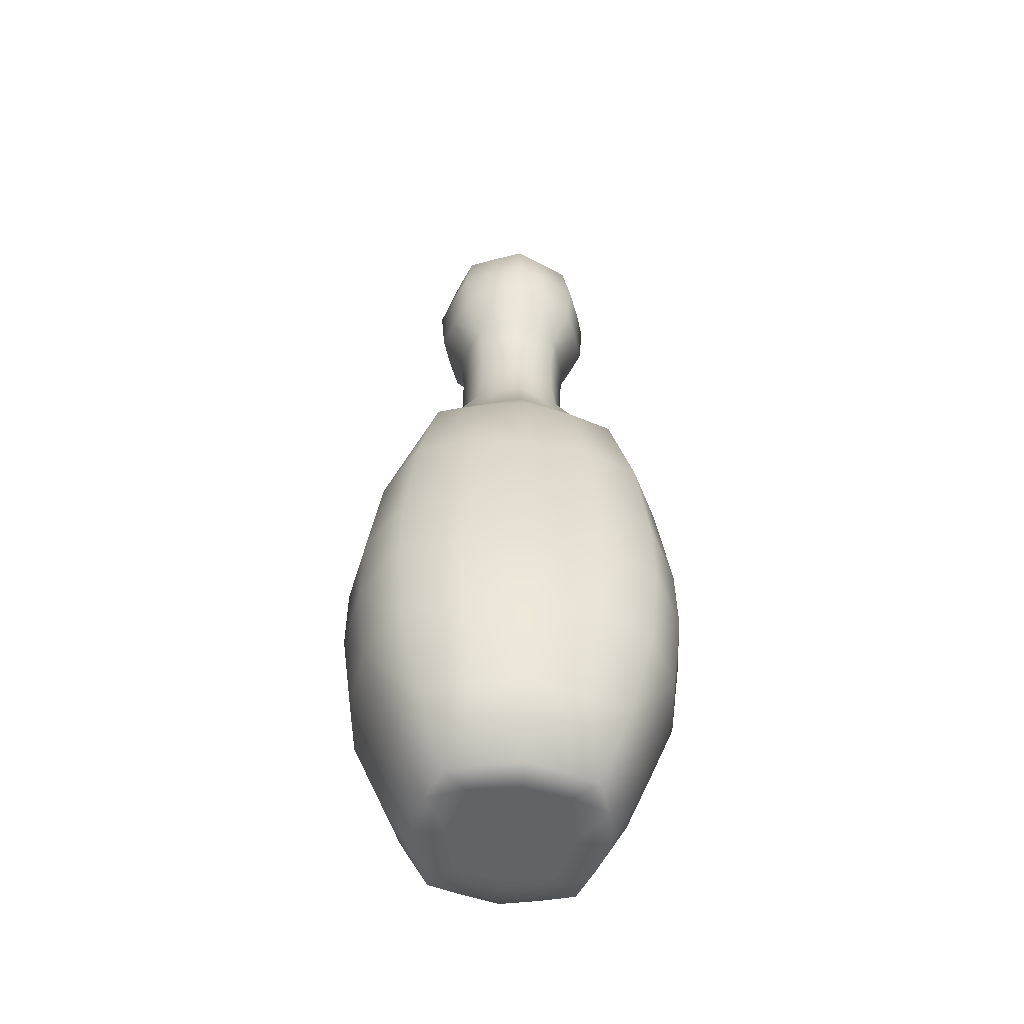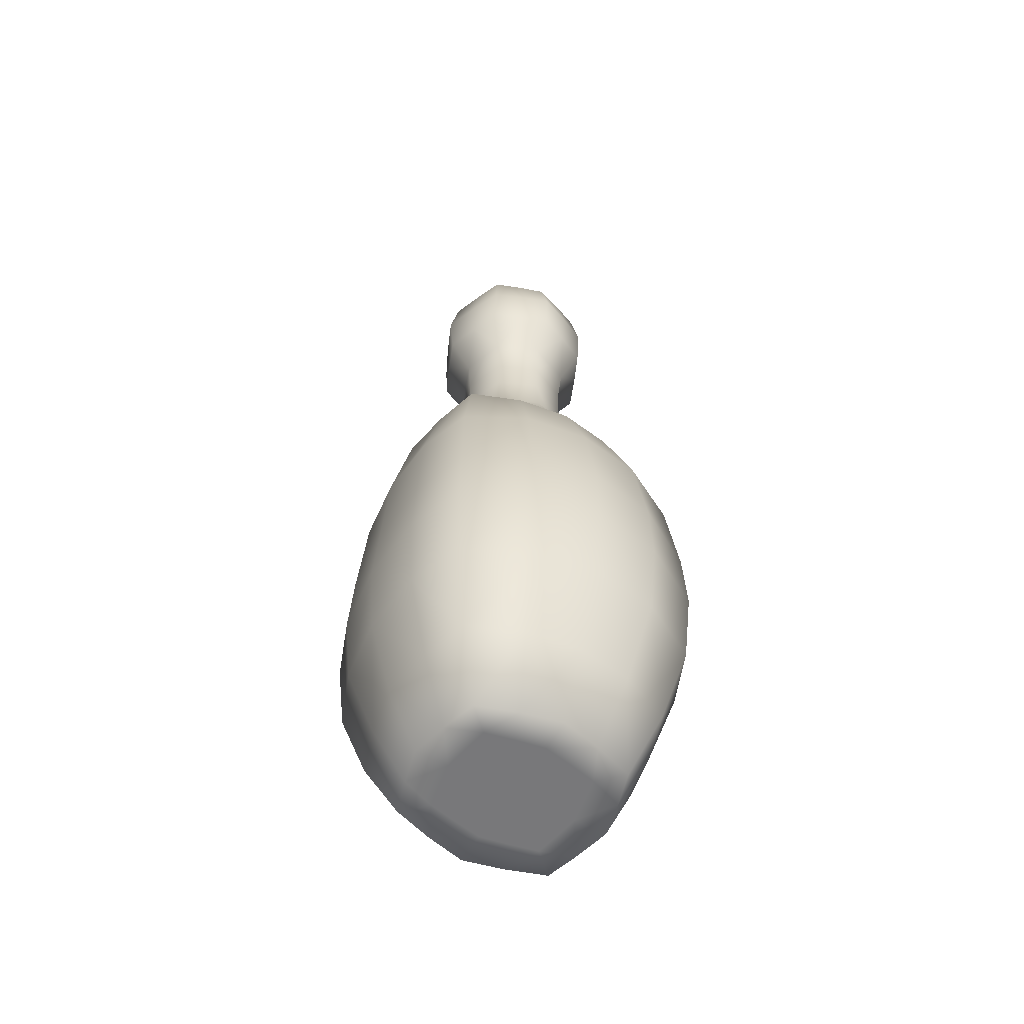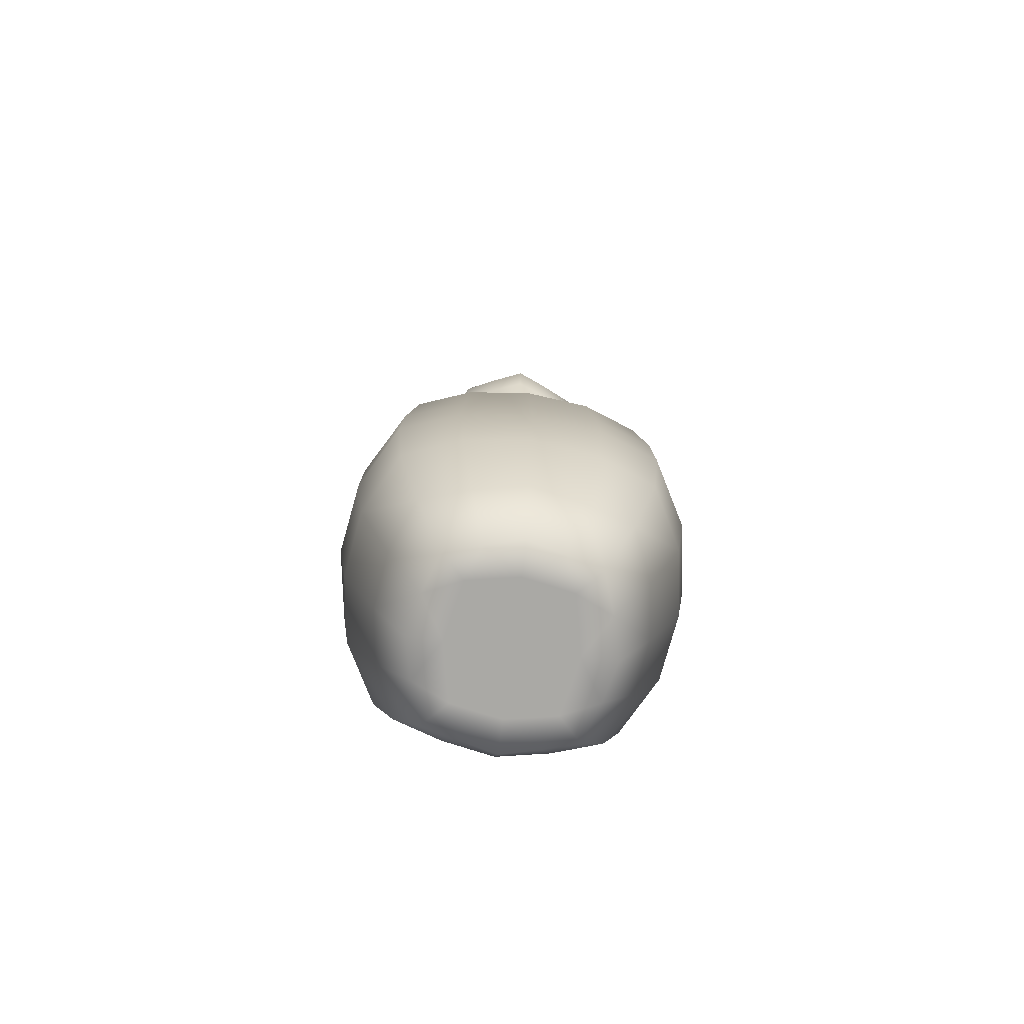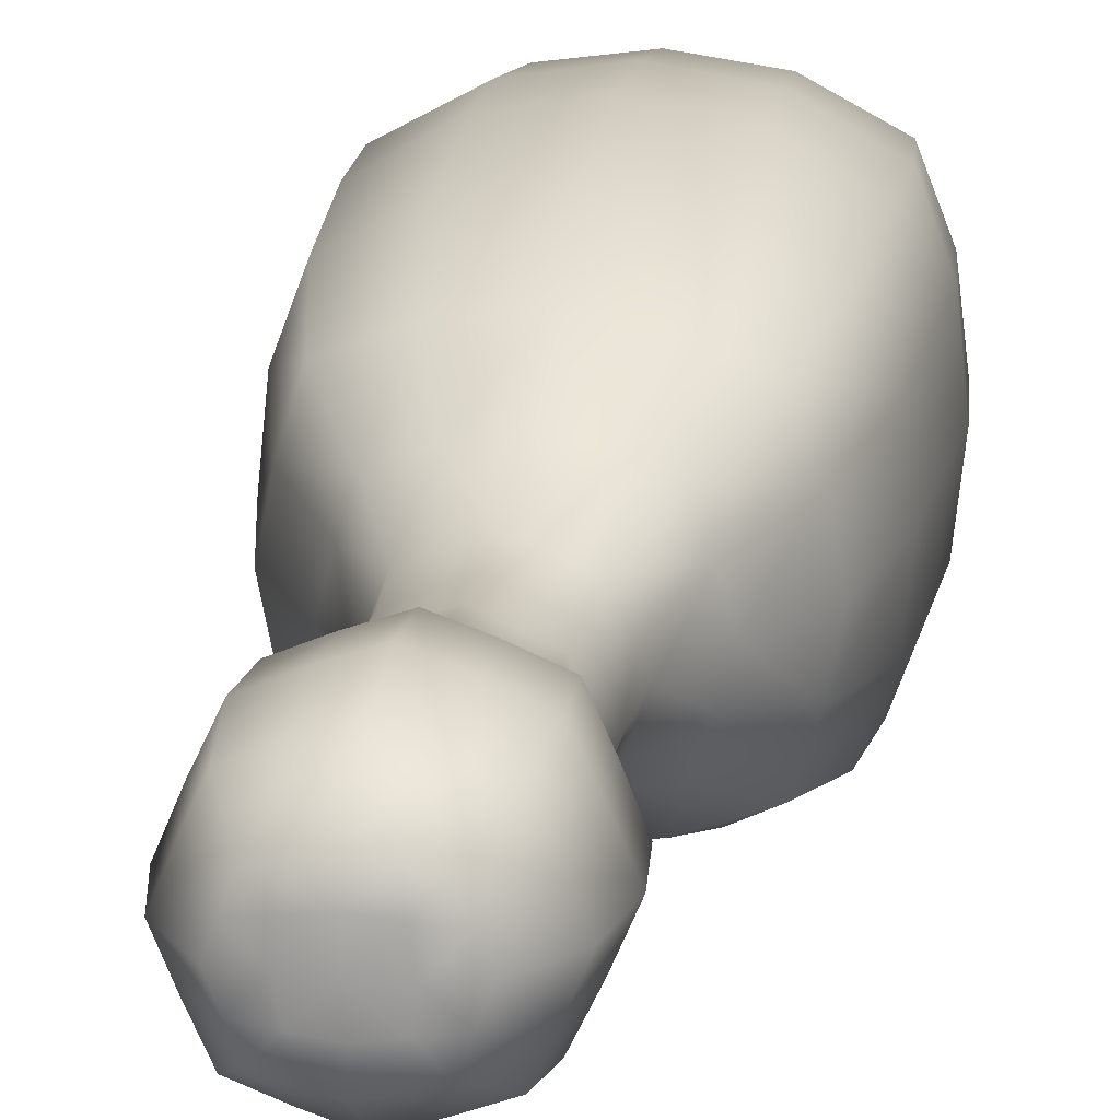
<metadata>
{"format":"obj","ext":"obj","renderer":"f3d","projection":"perspective","resolution":1024,"background":"white","views":[{"elev":-51.0,"azim":-97.1,"up":"+Y"},{"elev":-57.5,"azim":150.2,"up":"+Y"},{"elev":-75.4,"azim":82.9,"up":"+Y"},{"elev":17.9,"azim":-171.0,"up":"+Z"}]}
</metadata>
<code>
o Pin.010
v 0.3977 0.009681 0.3423
v 0.5597 0.009681 0.4989
v 0.9088 2.166 0.88
v 0.313 4.426 0.3149
v 0.3135 5.35 0.3224
v 0.7359 3.562 0.6613
v 0.874 1.08 0.8418
v 0.4293 5.984 0.4638
v 0.2588 6.611 0.2618
v 0.2893 4.753 0.2924
v 0.2894 5.03 0.2955
v -0.3977 0.009681 0.3423
v 0 0.009681 0.6612
v -0.5597 0.009681 0.4989
v 0 0.009681 0.4254
v -0.9088 2.166 0.88
v 0 2.166 1.204
v -0.313 4.426 0.3149
v 0 4.426 0.4335
v -0.3135 5.35 0.3224
v 0 5.35 0.4413
v -0.7359 3.562 0.6613
v 0 3.562 0.8527
v 0 1.08 1.127
v -0.874 1.08 0.8418
v -0.4293 5.984 0.4638
v 0 5.984 0.6335
v -0.2588 6.611 0.2618
v 0 6.611 0.3378
v -0.2893 4.753 0.2924
v 0 4.75 0.4162
v -0.2894 5.03 0.2955
v 0 5.033 0.4197
v 0.4613 0.009681 0
v 0.3977 0.009681 -0.3423
v 0.5597 0.009681 -0.4989
v 0.6974 0.009681 0
v 1.093 2.166 0
v 0.9088 2.166 -0.88
v 0.4341 4.426 0
v 0.313 4.426 -0.3149
v 0.4347 5.35 0
v 0.3135 5.35 -0.3224
v 0.7359 3.562 -0.6613
v 0.9042 3.562 0
v 1.081 1.08 -0
v 0.874 1.08 -0.8418
v 0.6367 5.984 0
v 0.4293 5.984 -0.4638
v 0.361 6.611 0
v 0.2588 6.611 -0.2618
v 0.2893 4.753 -0.2924
v 0.4142 4.75 0
v 0.2894 5.03 -0.2955
v 0.4144 5.033 0
v -0.4613 0.009681 0
v -0.3977 0.009681 -0.3423
v 0 0.009681 -0.6612
v -0.5597 0.009681 -0.4989
v -0.6974 0.009681 0
v 0 0.009681 -0.4254
v 0 0.009681 0
v -1.093 2.166 0
v -0.9088 2.166 -0.88
v 0 2.166 -1.204
v -0.4341 4.426 0
v -0.313 4.426 -0.3149
v 0 4.426 -0.4335
v -0.4347 5.35 0
v -0.3135 5.35 -0.3224
v 0 5.35 -0.4413
v -0.7359 3.562 -0.6613
v 0 3.562 -0.8527
v -0.9042 3.562 0
v 0 1.08 -1.127
v -1.081 1.08 -0
v -0.874 1.08 -0.8418
v -0.6367 5.984 0
v -0.4293 5.984 -0.4638
v 0 5.984 -0.6335
v -0.361 6.611 0
v -0.2588 6.611 -0.2618
v 0 6.611 -0.3378
v 0 6.663 0
v -0.2893 4.753 -0.2924
v 0 4.75 -0.4162
v -0.4142 4.75 0
v -0.2894 5.03 -0.2955
v -0.4144 5.033 0
v 0 5.033 -0.4197
v 0 0.4963 0.8898
v 0.7355 0.4963 0.689
v 0.9135 0.4955 0
v -0.7355 0.4963 0.689
v -0.9135 0.4955 0
v 0 0.4963 -0.8898
v 0.7355 0.4963 -0.689
v -0.7355 0.4963 -0.689
v 1.124 1.673 0
v 0 1.672 1.207
v 0.9223 1.673 0.8909
v -1.124 1.673 0
v -0.9223 1.673 0.8909
v 0 1.672 -1.207
v 0.9223 1.673 -0.8909
v -0.9223 1.673 -0.8909
v 0 2.864 1.095
v 0.8658 2.864 0.8088
v 1.05 2.864 0
v -0.8658 2.864 0.8088
v -1.05 2.864 0
v 0 2.864 -1.095
v 0.8658 2.864 -0.8088
v -0.8658 2.864 -0.8088
v 0.4895 3.994 0.4588
v 0.6261 3.994 0
v 0 3.994 0.6156
v -0.4895 3.994 0.4588
v -0.6261 3.994 0
v 0.4895 3.994 -0.4588
v 0 3.994 -0.6156
v -0.4895 3.994 -0.4588
v 0.4191 5.631 0.4433
v 0 5.631 0.6062
v 0.605 5.631 0
v -0.4191 5.631 0.4433
v -0.605 5.631 0
v 0.4191 5.631 -0.4433
v 0 5.631 -0.6062
v -0.4191 5.631 -0.4433
v 0.3898 6.333 0.4112
v 0 6.333 0.5503
v 0.5655 6.333 0
v -0.3898 6.333 0.4112
v -0.5655 6.333 0
v 0.3898 6.333 -0.4112
v 0 6.333 -0.5503
v -0.3898 6.333 -0.4112
v 0.4313 0.009681 -0.1723
v 0.635 0.009681 -0.2536
v 0 0.009681 -0.2149
v 1.05 2.166 -0.4748
v 0.375 4.426 -0.1584
v 0.3756 5.35 -0.1623
v 0.8377 3.562 -0.3425
v 1.025 1.08 -0.4542
v 0.5379 5.984 -0.2351
v 0.3108 6.611 -0.1315
v 0 6.637 -0.1696
v 0.353 4.751 -0.147
v 0.3532 5.032 -0.1486
v -0.4313 0.009681 -0.1723
v -0.635 0.009681 -0.2536
v -1.05 2.166 -0.4748
v -0.375 4.426 -0.1584
v -0.3756 5.35 -0.1623
v -0.8377 3.562 -0.3425
v -1.025 1.08 -0.4542
v -0.5379 5.984 -0.2351
v -0.3108 6.611 -0.1315
v -0.353 4.751 -0.147
v -0.3532 5.032 -0.1486
v -0.8451 0.4959 -0.3589
v 0.8451 0.4959 -0.3589
v -1.073 1.673 -0.4807
v 1.073 1.673 -0.4807
v -1.005 2.864 -0.4364
v 1.005 2.864 -0.4364
v -0.5626 3.994 -0.2326
v 0.5626 3.994 -0.2326
v -0.5163 5.631 -0.2245
v 0.5163 5.631 -0.2245
v -0.481 6.333 -0.2078
v 0.481 6.333 -0.2078
v 0.4313 0.009681 0.1723
v 0.635 0.009681 0.2536
v 0 0.009681 0.2149
v 1.05 2.166 0.4748
v 0.375 4.426 0.1584
v 0.3756 5.35 0.1623
v 0.8377 3.562 0.3425
v 1.025 1.08 0.4542
v 0.5379 5.984 0.2351
v 0.3108 6.611 0.1315
v 0 6.637 0.1696
v 0.353 4.751 0.147
v 0.3532 5.032 0.1486
v -0.4313 0.009681 0.1723
v -0.635 0.009681 0.2536
v -1.05 2.166 0.4748
v -0.375 4.426 0.1584
v -0.3756 5.35 0.1623
v -0.8377 3.562 0.3425
v -1.025 1.08 0.4542
v -0.5379 5.984 0.2351
v -0.3108 6.611 0.1315
v -0.353 4.751 0.147
v -0.3532 5.032 0.1486
v -0.8451 0.4959 0.3589
v 0.8451 0.4959 0.3589
v -1.073 1.673 0.4807
v 1.073 1.673 0.4807
v -1.005 2.864 0.4364
v 1.005 2.864 0.4364
v -0.5626 3.994 0.2326
v 0.5626 3.994 0.2326
v -0.5163 5.631 0.2245
v 0.5163 5.631 0.2245
v -0.481 6.333 0.2078
v 0.481 6.333 0.2078
v -0.2827 0.009681 0.5925
v -0.1997 0.009681 0.3872
v -0.2316 0.009681 0
v -0.4768 2.166 1.124
v -0.1571 4.426 0.3767
v -0.1574 5.35 0.3845
v -0.3759 3.562 0.7989
v -0.4585 1.08 1.062
v -0.2164 5.984 0.5563
v -0.1297 6.611 0.3011
v -0.181 6.637 0
v -0.1451 4.751 0.3564
v -0.1452 5.032 0.3597
v -0.2827 0.009681 -0.5925
v -0.1997 0.009681 -0.3872
v -0.4768 2.166 -1.124
v -0.1571 4.426 -0.3767
v -0.1574 5.35 -0.3845
v -0.3759 3.562 -0.7989
v -0.4585 1.08 -1.062
v -0.2164 5.984 -0.5563
v -0.1297 6.611 -0.3011
v -0.1451 4.751 -0.3564
v -0.1452 5.032 -0.3597
v -0.3769 0.4963 -0.839
v -0.3769 0.4963 0.839
v -0.4839 1.672 -1.132
v -0.4839 1.672 1.132
v -0.4542 2.864 -1.027
v -0.4542 2.864 1.027
v -0.2469 3.994 -0.546
v -0.2469 3.994 0.546
v -0.2112 5.631 -0.5317
v -0.2112 5.631 0.5317
v -0.1962 6.333 -0.4861
v -0.1962 6.333 0.4861
v -0.1554 6.624 -0.1506
v -0.2157 0.009681 -0.1936
v -0.1554 6.624 0.1506
v -0.2157 0.009681 0.1936
v 0.2827 0.009681 0.5925
v 0.1997 0.009681 0.3872
v 0.2316 0.009681 0
v 0.4768 2.166 1.124
v 0.1571 4.426 0.3767
v 0.1574 5.35 0.3845
v 0.3759 3.562 0.7989
v 0.4585 1.08 1.062
v 0.2164 5.984 0.5563
v 0.1297 6.611 0.3011
v 0.181 6.637 0
v 0.1451 4.751 0.3564
v 0.1452 5.032 0.3597
v 0.2827 0.009681 -0.5925
v 0.1997 0.009681 -0.3872
v 0.4768 2.166 -1.124
v 0.1571 4.426 -0.3767
v 0.1574 5.35 -0.3845
v 0.3759 3.562 -0.7989
v 0.4585 1.08 -1.062
v 0.2164 5.984 -0.5563
v 0.1297 6.611 -0.3011
v 0.1451 4.751 -0.3564
v 0.1452 5.032 -0.3597
v 0.3769 0.4963 -0.839
v 0.3769 0.4963 0.839
v 0.4839 1.672 -1.132
v 0.4839 1.672 1.132
v 0.4542 2.864 -1.027
v 0.4542 2.864 1.027
v 0.2469 3.994 -0.546
v 0.2469 3.994 0.546
v 0.2112 5.631 -0.5317
v 0.2112 5.631 0.5317
v 0.1962 6.333 -0.4861
v 0.1962 6.333 0.4861
v 0.1554 6.624 -0.1506
v 0.2157 0.009681 -0.1936
v 0.1554 6.624 0.1506
v 0.2157 0.009681 0.1936
f 176 1 175
f 251 15 252
f 290 1 252
f 99 178 202
f 278 3 254
f 282 4 255
f 206 40 179
f 109 181 204
f 280 6 257
f 92 258 276
f 200 46 182
f 284 8 259
f 125 183 208
f 286 9 260
f 210 50 184
f 289 9 184
f 186 55 187
f 262 11 263
f 189 12 14
f 211 15 13
f 250 12 188
f 190 102 201
f 238 16 103
f 242 18 118
f 205 66 119
f 193 111 203
f 240 22 110
f 218 94 236
f 199 76 95
f 244 26 126
f 195 127 207
f 246 28 134
f 209 81 135
f 249 28 220
f 197 89 87
f 222 32 30
f 140 35 36
f 264 61 58
f 288 35 139
f 142 99 166
f 277 39 105
f 281 41 120
f 170 40 116
f 145 109 168
f 279 44 113
f 270 97 275
f 164 46 93
f 283 49 128
f 147 125 172
f 285 51 136
f 174 50 133
f 287 51 272
f 150 55 53
f 273 54 52
f 153 57 152
f 224 61 225
f 248 57 225
f 102 154 165
f 237 64 226
f 241 67 227
f 169 66 155
f 111 157 167
f 239 72 229
f 98 230 235
f 163 76 158
f 243 79 231
f 127 159 171
f 245 82 232
f 173 81 160
f 247 82 160
f 161 89 162
f 233 88 234
f 153 95 163
f 59 235 224
f 140 93 37
f 275 36 264
f 189 95 60
f 236 14 211
f 176 93 200
f 2 276 251
f 77 237 230
f 158 102 165
f 277 47 270
f 146 99 46
f 238 25 218
f 194 102 76
f 7 278 258
f 182 99 202
f 64 239 226
f 63 167 154
f 279 39 266
f 168 38 142
f 240 16 214
f 203 63 190
f 3 280 254
f 38 204 178
f 157 119 169
f 229 122 241
f 145 116 45
f 269 120 44
f 193 119 74
f 217 118 22
f 181 116 206
f 257 115 282
f 69 171 156
f 70 243 228
f 172 42 144
f 283 43 268
f 207 69 192
f 244 20 216
f 42 208 180
f 5 284 256
f 159 135 173
f 231 138 245
f 147 133 48
f 271 136 49
f 195 135 78
f 219 134 26
f 183 133 210
f 259 131 286
f 136 147 49
f 159 138 79
f 43 172 144
f 70 171 130
f 120 145 44
f 157 122 72
f 113 142 39
f 154 114 64
f 47 166 146
f 77 165 106
f 36 164 140
f 59 163 98
f 85 162 88
f 221 160 81
f 173 82 138
f 130 159 79
f 98 158 77
f 167 72 114
f 169 67 122
f 165 64 106
f 213 152 248
f 153 56 60
f 52 151 150
f 261 148 287
f 51 174 136
f 128 147 172
f 97 146 164
f 44 168 113
f 41 170 120
f 39 166 105
f 253 139 34
f 34 140 37
f 183 131 8
f 134 195 26
f 5 208 123
f 20 207 192
f 181 115 6
f 118 193 22
f 178 108 3
f 110 190 16
f 7 202 101
f 25 201 194
f 2 200 92
f 14 199 189
f 30 198 197
f 221 196 249
f 28 209 134
f 126 195 207
f 94 194 199
f 22 203 110
f 18 205 118
f 16 201 103
f 213 188 56
f 56 189 60
f 10 187 11
f 261 184 50
f 210 9 131
f 123 183 8
f 92 182 7
f 204 6 108
f 206 4 115
f 202 3 101
f 253 175 290
f 176 34 37
f 62 250 213
f 84 249 185
f 62 248 141
f 84 247 221
f 132 219 27
f 231 137 80
f 21 244 216
f 71 243 129
f 23 242 217
f 73 241 121
f 107 214 17
f 226 112 65
f 100 218 24
f 230 104 75
f 91 211 13
f 224 96 58
f 86 234 90
f 149 232 247
f 245 83 137
f 129 231 80
f 235 75 96
f 112 229 73
f 241 68 121
f 104 226 65
f 141 225 61
f 224 57 59
f 31 223 222
f 185 220 29
f 29 246 132
f 124 219 244
f 24 236 91
f 107 217 240
f 19 242 117
f 100 214 238
f 177 212 250
f 12 211 14
f 62 290 177
f 84 289 261
f 62 288 253
f 84 287 149
f 259 132 27
f 137 271 80
f 21 284 124
f 71 283 268
f 23 282 117
f 73 281 269
f 254 107 17
f 112 266 65
f 258 100 24
f 104 270 75
f 251 91 13
f 96 264 58
f 86 274 273
f 149 272 83
f 83 285 137
f 129 271 283
f 75 275 96
f 112 269 279
f 68 281 121
f 104 266 277
f 141 265 288
f 35 264 36
f 31 263 33
f 185 260 289
f 286 29 132
f 124 259 27
f 276 24 91
f 107 257 23
f 282 19 117
f 100 254 17
f 177 252 15
f 251 1 2
f 176 2 1
f 251 13 15
f 290 175 1
f 99 38 178
f 278 101 3
f 282 115 4
f 206 116 40
f 109 45 181
f 280 108 6
f 92 7 258
f 200 93 46
f 284 123 8
f 125 48 183
f 286 131 9
f 210 133 50
f 289 260 9
f 186 53 55
f 262 10 11
f 189 188 12
f 211 212 15
f 250 212 12
f 190 63 102
f 238 214 16
f 242 215 18
f 205 191 66
f 193 74 111
f 240 217 22
f 218 25 94
f 199 194 76
f 244 219 26
f 195 78 127
f 246 220 28
f 209 196 81
f 249 196 28
f 197 198 89
f 222 223 32
f 140 139 35
f 264 265 61
f 288 265 35
f 142 38 99
f 277 266 39
f 281 267 41
f 170 143 40
f 145 45 109
f 279 269 44
f 270 47 97
f 164 146 46
f 283 271 49
f 147 48 125
f 285 272 51
f 174 148 50
f 287 148 51
f 150 151 55
f 273 274 54
f 153 59 57
f 224 58 61
f 248 152 57
f 102 63 154
f 237 106 64
f 241 122 67
f 169 119 66
f 111 74 157
f 239 114 72
f 98 77 230
f 163 95 76
f 243 130 79
f 127 78 159
f 245 138 82
f 173 135 81
f 247 232 82
f 161 87 89
f 233 85 88
f 153 60 95
f 59 98 235
f 140 164 93
f 275 97 36
f 189 199 95
f 236 94 14
f 176 37 93
f 2 92 276
f 77 106 237
f 158 76 102
f 277 105 47
f 146 166 99
f 238 103 25
f 194 201 102
f 7 101 278
f 182 46 99
f 64 114 239
f 63 111 167
f 279 113 39
f 168 109 38
f 240 110 16
f 203 111 63
f 3 108 280
f 38 109 204
f 157 74 119
f 229 72 122
f 145 170 116
f 269 281 120
f 193 205 119
f 217 242 118
f 181 45 116
f 257 6 115
f 69 127 171
f 70 130 243
f 172 125 42
f 283 128 43
f 207 127 69
f 244 126 20
f 42 125 208
f 5 123 284
f 159 78 135
f 231 79 138
f 147 174 133
f 271 285 136
f 195 209 135
f 219 246 134
f 183 48 133
f 259 8 131
f 136 174 147
f 159 173 138
f 43 128 172
f 70 156 171
f 120 170 145
f 157 169 122
f 113 168 142
f 154 167 114
f 47 105 166
f 77 158 165
f 36 97 164
f 59 153 163
f 85 161 162
f 221 247 160
f 173 160 82
f 130 171 159
f 98 163 158
f 167 157 72
f 169 155 67
f 165 154 64
f 213 56 152
f 153 152 56
f 52 54 151
f 261 50 148
f 51 148 174
f 128 49 147
f 97 47 146
f 44 145 168
f 41 143 170
f 39 142 166
f 253 288 139
f 34 139 140
f 183 210 131
f 134 209 195
f 5 180 208
f 20 126 207
f 181 206 115
f 118 205 193
f 178 204 108
f 110 203 190
f 7 182 202
f 25 103 201
f 2 176 200
f 14 94 199
f 30 32 198
f 221 81 196
f 28 196 209
f 126 26 195
f 94 25 194
f 22 193 203
f 18 191 205
f 16 190 201
f 213 250 188
f 56 188 189
f 10 186 187
f 261 289 184
f 210 184 9
f 123 208 183
f 92 200 182
f 204 181 6
f 206 179 4
f 202 178 3
f 253 34 175
f 176 175 34
f 62 177 250
f 84 221 249
f 62 213 248
f 84 149 247
f 132 246 219
f 231 245 137
f 21 124 244
f 71 228 243
f 23 117 242
f 73 229 241
f 107 240 214
f 226 239 112
f 100 238 218
f 230 237 104
f 91 236 211
f 224 235 96
f 86 233 234
f 149 83 232
f 245 232 83
f 129 243 231
f 235 230 75
f 112 239 229
f 241 227 68
f 104 237 226
f 141 248 225
f 224 225 57
f 31 33 223
f 185 249 220
f 29 220 246
f 124 27 219
f 24 218 236
f 107 23 217
f 19 215 242
f 100 17 214
f 177 15 212
f 12 212 211
f 62 253 290
f 84 185 289
f 62 141 288
f 84 261 287
f 259 286 132
f 137 285 271
f 21 256 284
f 71 129 283
f 23 257 282
f 73 121 281
f 254 280 107
f 112 279 266
f 258 278 100
f 104 277 270
f 251 276 91
f 96 275 264
f 86 90 274
f 149 287 272
f 83 272 285
f 129 80 271
f 75 270 275
f 112 73 269
f 68 267 281
f 104 65 266
f 141 61 265
f 35 265 264
f 31 262 263
f 185 29 260
f 286 260 29
f 124 284 259
f 276 258 24
f 107 280 257
f 282 255 19
f 100 278 254
f 177 290 252
f 251 252 1
f 11 256 263
f 55 180 187
f 179 53 186
f 255 10 262
f 216 32 223
f 192 89 198
f 191 87 66
f 215 30 18
f 268 54 274
f 144 55 151
f 143 53 40
f 267 52 41
f 88 228 234
f 89 156 162
f 155 87 161
f 227 85 233
f 155 85 67
f 88 156 70
f 52 143 41
f 54 144 151
f 30 191 18
f 32 192 198
f 179 10 4
f 11 180 5
f 227 86 68
f 90 228 71
f 31 215 19
f 33 216 223
f 86 267 68
f 90 268 274
f 255 31 19
f 33 256 21
f 11 5 256
f 55 42 180
f 179 40 53
f 255 4 10
f 216 20 32
f 192 69 89
f 191 197 87
f 215 222 30
f 268 43 54
f 144 42 55
f 143 150 53
f 267 273 52
f 88 70 228
f 89 69 156
f 155 66 87
f 227 67 85
f 155 161 85
f 88 162 156
f 52 150 143
f 54 43 144
f 30 197 191
f 32 20 192
f 179 186 10
f 11 187 180
f 227 233 86
f 90 234 228
f 31 222 215
f 33 21 216
f 86 273 267
f 90 71 268
f 255 262 31
f 33 263 256

</code>
